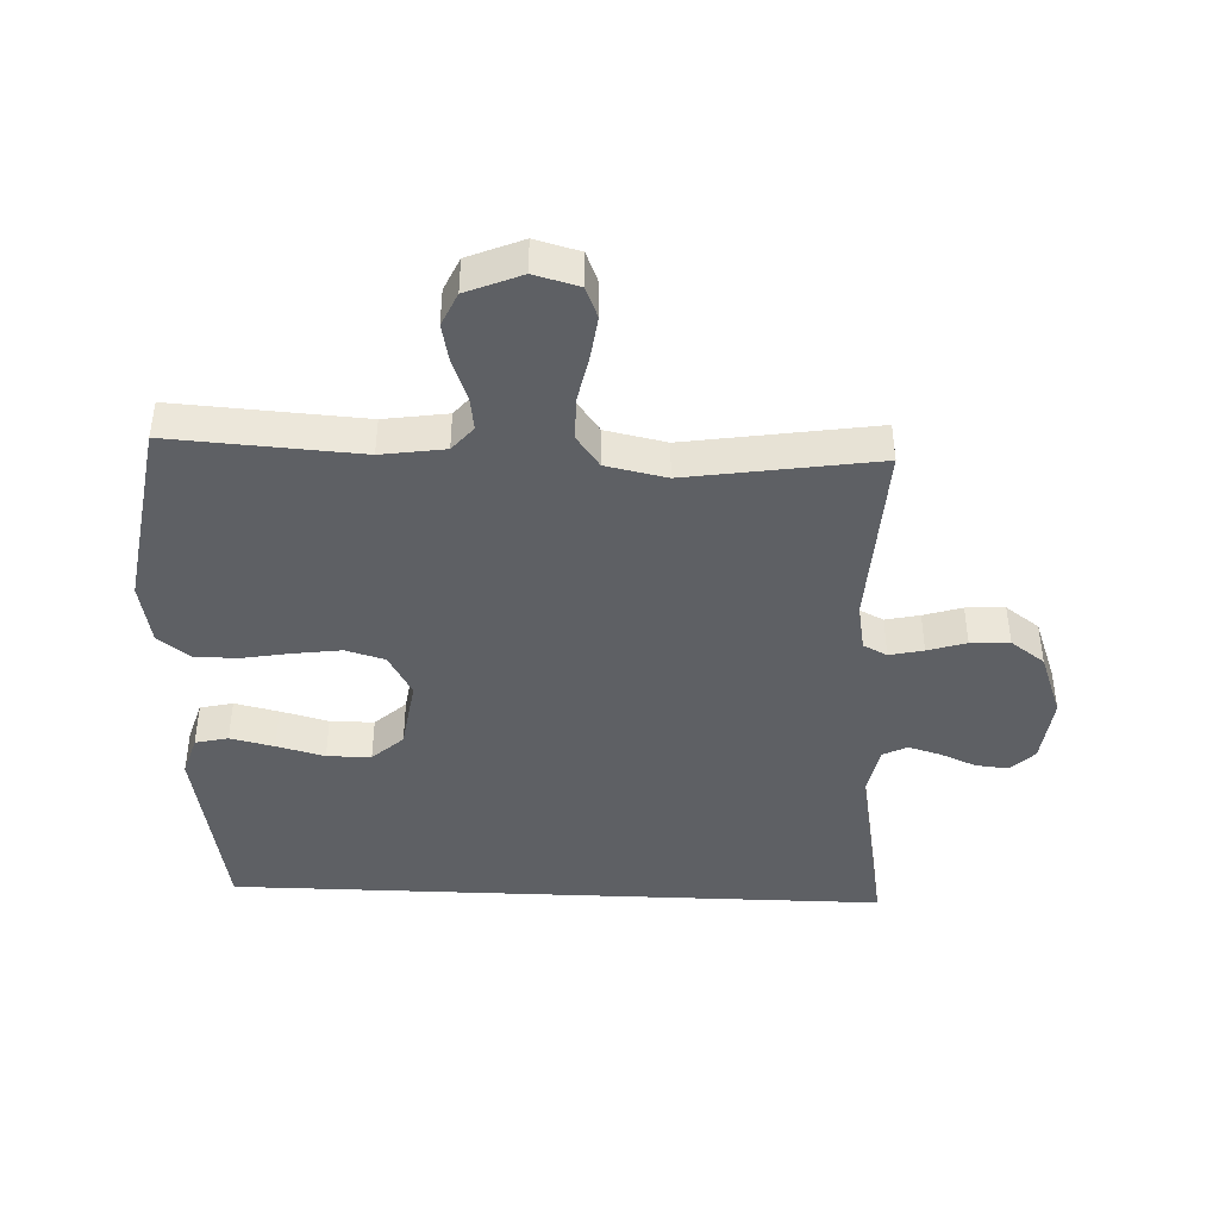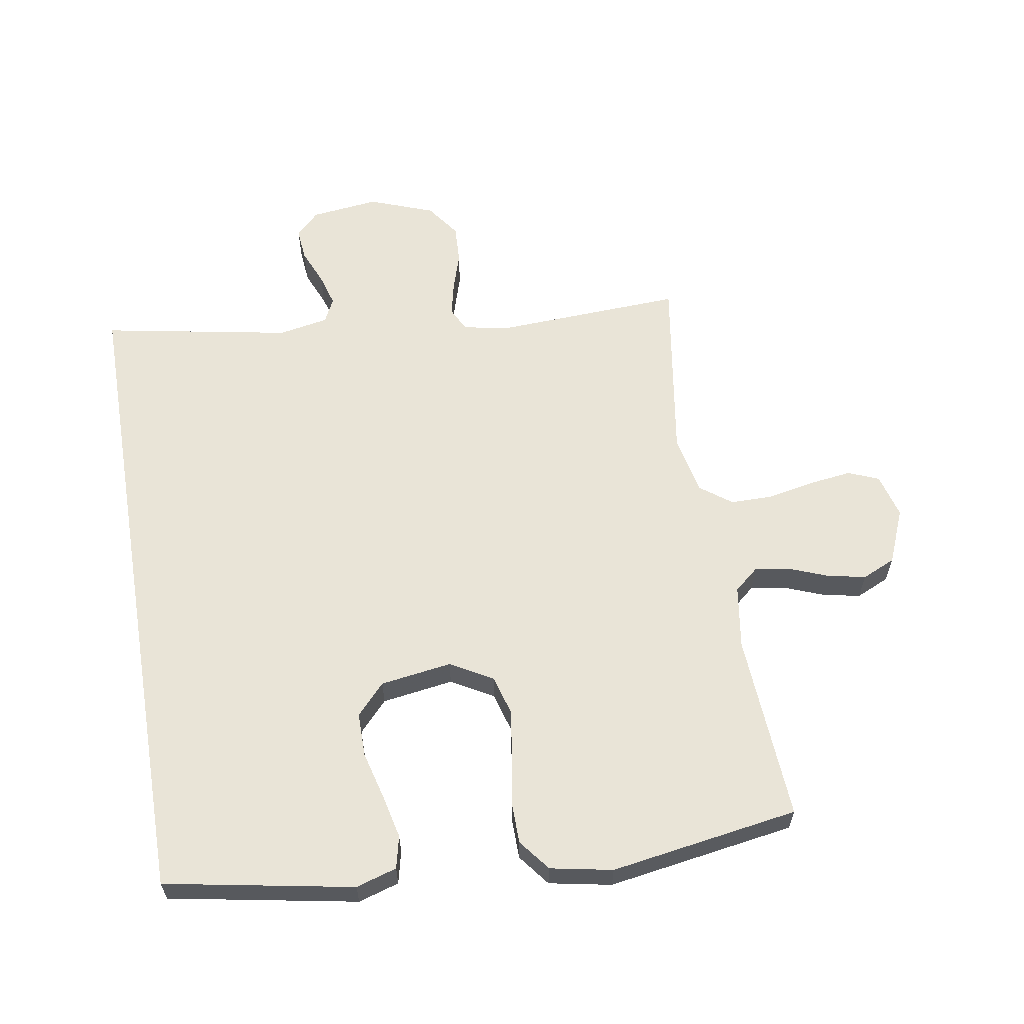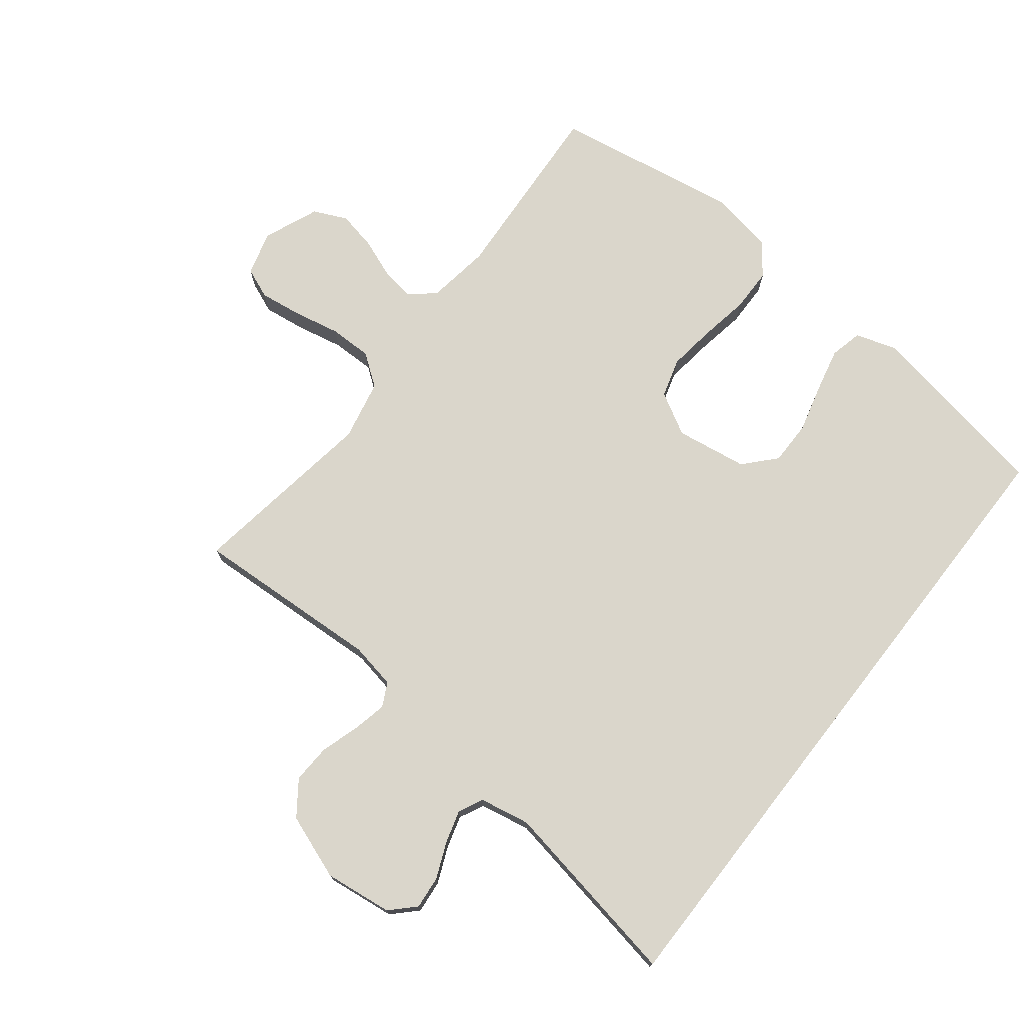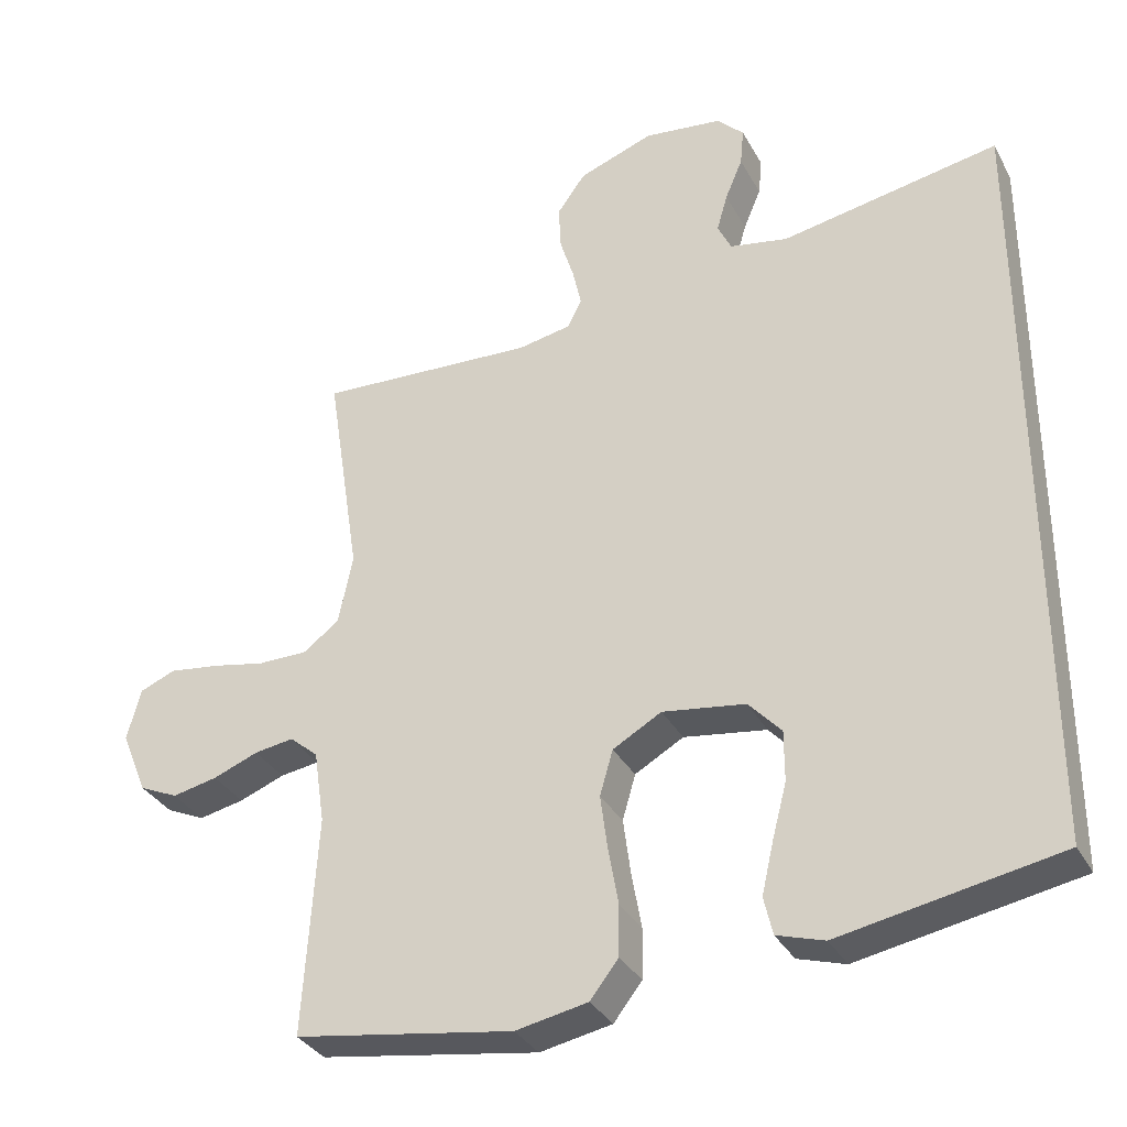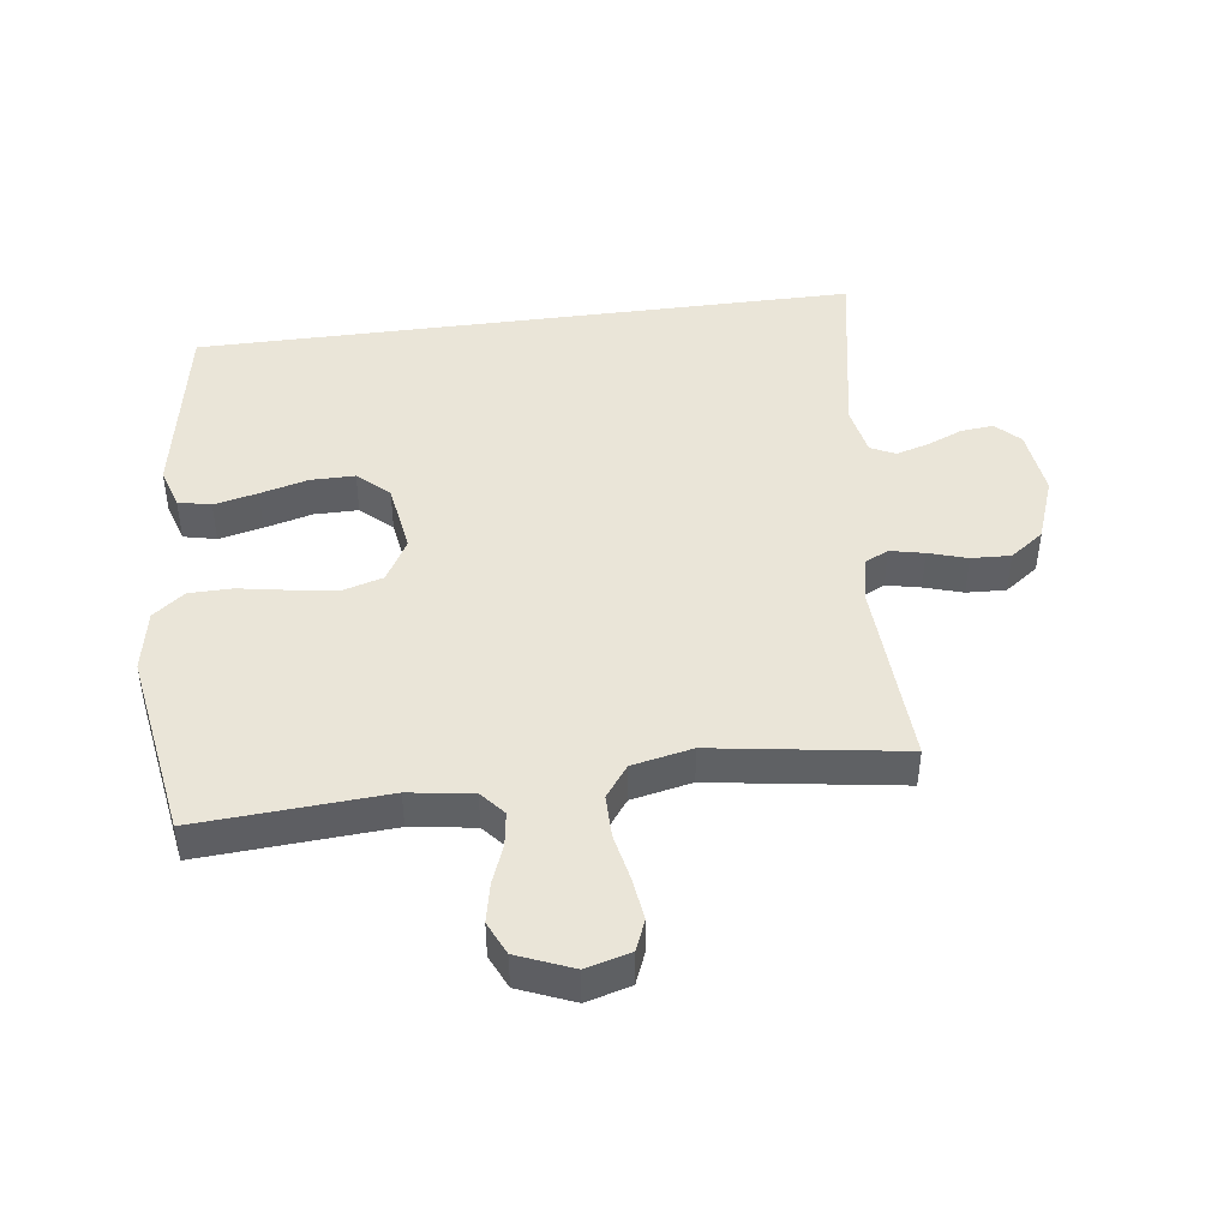
<metadata>
{"format":"obj","ext":"obj","renderer":"f3d","projection":"perspective","resolution":1024,"background":"white","views":[{"elev":-42.8,"azim":-92.4,"up":"+Y"},{"elev":60.8,"azim":170.6,"up":"+Y"},{"elev":74.0,"azim":37.9,"up":"+Y"},{"elev":-33.5,"azim":24.9,"up":"+Z"},{"elev":44.8,"azim":-97.6,"up":"+Y"}]}
</metadata>
<code>
v -0.5 0.07 -0.5
v -0.481 0.07 -0.2
v -0.496 0.07 -0.099
v -0.535 0.07 -0.066
v -0.589 0.07 -0.074
v -0.651 0.07 -0.098
v -0.713 0.07 -0.111
v -0.766 0.07 -0.087
v -0.802 0.07 0
v -0.783 0.07 0.071
v -0.734 0.07 0.091
v -0.666 0.07 0.082
v -0.592 0.07 0.067
v -0.524 0.07 0.067
v -0.474 0.07 0.104
v -0.454 0.07 0.2
v -0.5 0.07 0.5
v -0.2 0.07 0.485
v -0.127 0.07 0.499
v -0.108 0.07 0.537
v -0.12 0.07 0.591
v -0.139 0.07 0.652
v -0.142 0.07 0.714
v -0.103 0.07 0.768
v 0 0.07 0.806
v 0.108 0.07 0.793
v 0.145 0.07 0.756
v 0.14 0.07 0.704
v 0.116 0.07 0.647
v 0.101 0.07 0.595
v 0.12 0.07 0.556
v 0.2 0.07 0.541
v 0.5 0.07 0.596
v 0.5 0.07 -0.455
v 0.2 0.07 -0.51
v 0.135 0.07 -0.49
v 0.123 0.07 -0.438
v 0.139 0.07 -0.368
v 0.159 0.07 -0.292
v 0.159 0.07 -0.222
v 0.114 0.07 -0.173
v 0 0.07 -0.156
v -0.067 0.07 -0.194
v -0.085 0.07 -0.256
v -0.075 0.07 -0.331
v -0.061 0.07 -0.41
v -0.062 0.07 -0.479
v -0.101 0.07 -0.529
v -0.2 0.07 -0.548
v -0.5 0 -0.5
v -0.481 0 -0.2
v -0.496 0 -0.099
v -0.535 0 -0.066
v -0.589 0 -0.074
v -0.651 0 -0.098
v -0.713 0 -0.111
v -0.766 0 -0.087
v -0.802 0 0
v -0.783 0 0.071
v -0.734 0 0.091
v -0.666 0 0.082
v -0.592 0 0.067
v -0.524 0 0.067
v -0.474 0 0.104
v -0.454 0 0.2
v -0.5 0 0.5
v -0.2 0 0.485
v -0.127 0 0.499
v -0.108 0 0.537
v -0.12 0 0.591
v -0.139 0 0.652
v -0.142 0 0.714
v -0.103 0 0.768
v 0 0 0.806
v 0.108 0 0.793
v 0.145 0 0.756
v 0.14 0 0.704
v 0.116 0 0.647
v 0.101 0 0.595
v 0.12 0 0.556
v 0.2 0 0.541
v 0.5 0 0.596
v 0.5 0 -0.455
v 0.2 0 -0.51
v 0.135 0 -0.49
v 0.123 0 -0.438
v 0.139 0 -0.368
v 0.159 0 -0.292
v 0.159 0 -0.222
v 0.114 0 -0.173
v 0 0 -0.156
v -0.067 0 -0.194
v -0.085 0 -0.256
v -0.075 0 -0.331
v -0.061 0 -0.41
v -0.062 0 -0.479
v -0.101 0 -0.529
v -0.2 0 -0.548
f 49 1 2
f 48 49 2
f 47 48 2
f 46 47 2
f 45 46 2
f 44 45 2 3
f 43 44 3 4
f 42 43 4
f 41 42 4
f 37 38 39
f 36 37 39
f 35 36 39
f 34 35 39
f 33 34 39
f 32 33 39 40
f 31 32 40 41
f 27 28 29
f 26 27 29
f 25 26 29
f 24 25 29
f 23 24 29
f 22 23 29
f 21 22 29
f 20 21 29 30
f 30 31 41
f 20 30 41
f 19 20 41
f 16 17 18
f 18 19 41
f 16 18 41
f 15 16 41
f 11 12 13
f 10 11 13
f 9 10 13
f 8 9 13
f 7 8 13
f 6 7 13
f 5 6 13
f 4 5 13 14
f 4 14 15 41
f 51 50 98
f 51 98 97
f 51 97 96
f 51 96 95
f 51 95 94
f 52 51 94 93
f 53 52 93 92
f 53 92 91
f 53 91 90
f 88 87 86
f 88 86 85
f 88 85 84
f 88 84 83
f 88 83 82
f 89 88 82 81
f 90 89 81 80
f 78 77 76
f 78 76 75
f 78 75 74
f 78 74 73
f 78 73 72
f 78 72 71
f 78 71 70
f 79 78 70 69
f 90 80 79
f 90 79 69
f 90 69 68
f 67 66 65
f 90 68 67
f 90 67 65
f 90 65 64
f 62 61 60
f 62 60 59
f 62 59 58
f 62 58 57
f 62 57 56
f 62 56 55
f 62 55 54
f 63 62 54 53
f 90 64 63 53
f 1 50 51 2
f 2 51 52 3
f 3 52 53 4
f 4 53 54 5
f 5 54 55 6
f 6 55 56 7
f 7 56 57 8
f 8 57 58 9
f 9 58 59 10
f 10 59 60 11
f 11 60 61 12
f 12 61 62 13
f 13 62 63 14
f 14 63 64 15
f 15 64 65 16
f 16 65 66 17
f 17 66 67 18
f 18 67 68 19
f 19 68 69 20
f 20 69 70 21
f 21 70 71 22
f 22 71 72 23
f 23 72 73 24
f 24 73 74 25
f 25 74 75 26
f 26 75 76 27
f 27 76 77 28
f 28 77 78 29
f 29 78 79 30
f 30 79 80 31
f 31 80 81 32
f 32 81 82 33
f 33 82 83 34
f 34 83 84 35
f 35 84 85 36
f 36 85 86 37
f 37 86 87 38
f 38 87 88 39
f 39 88 89 40
f 40 89 90 41
f 41 90 91 42
f 42 91 92 43
f 43 92 93 44
f 44 93 94 45
f 45 94 95 46
f 46 95 96 47
f 47 96 97 48
f 48 97 98 49
f 49 98 50 1

</code>
